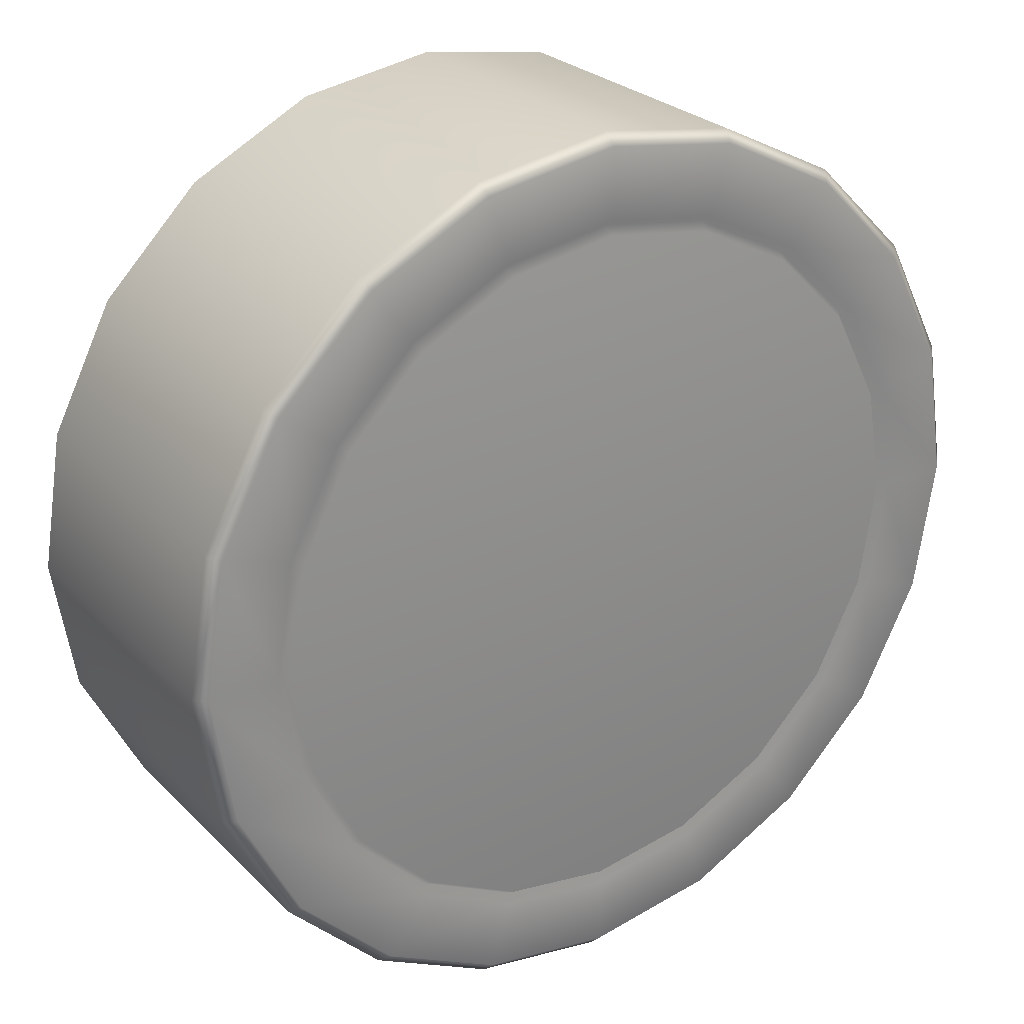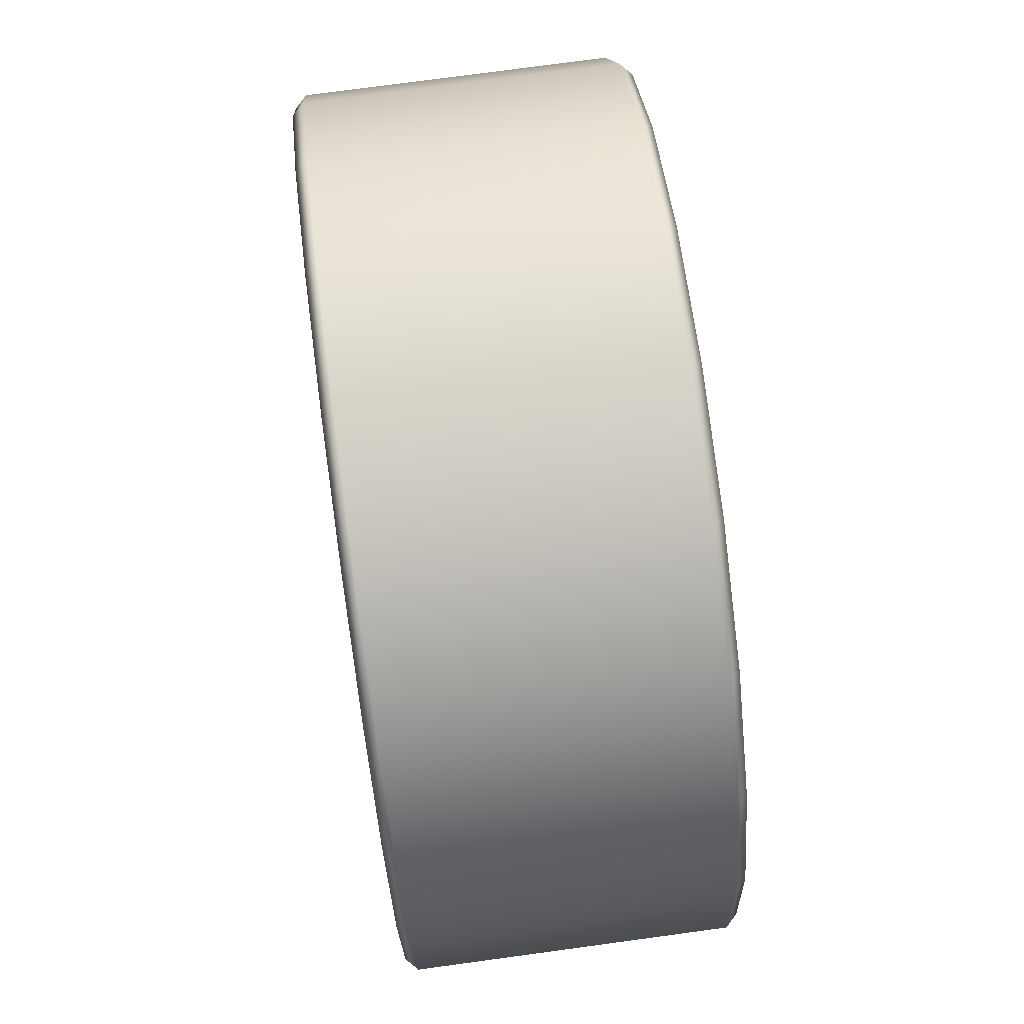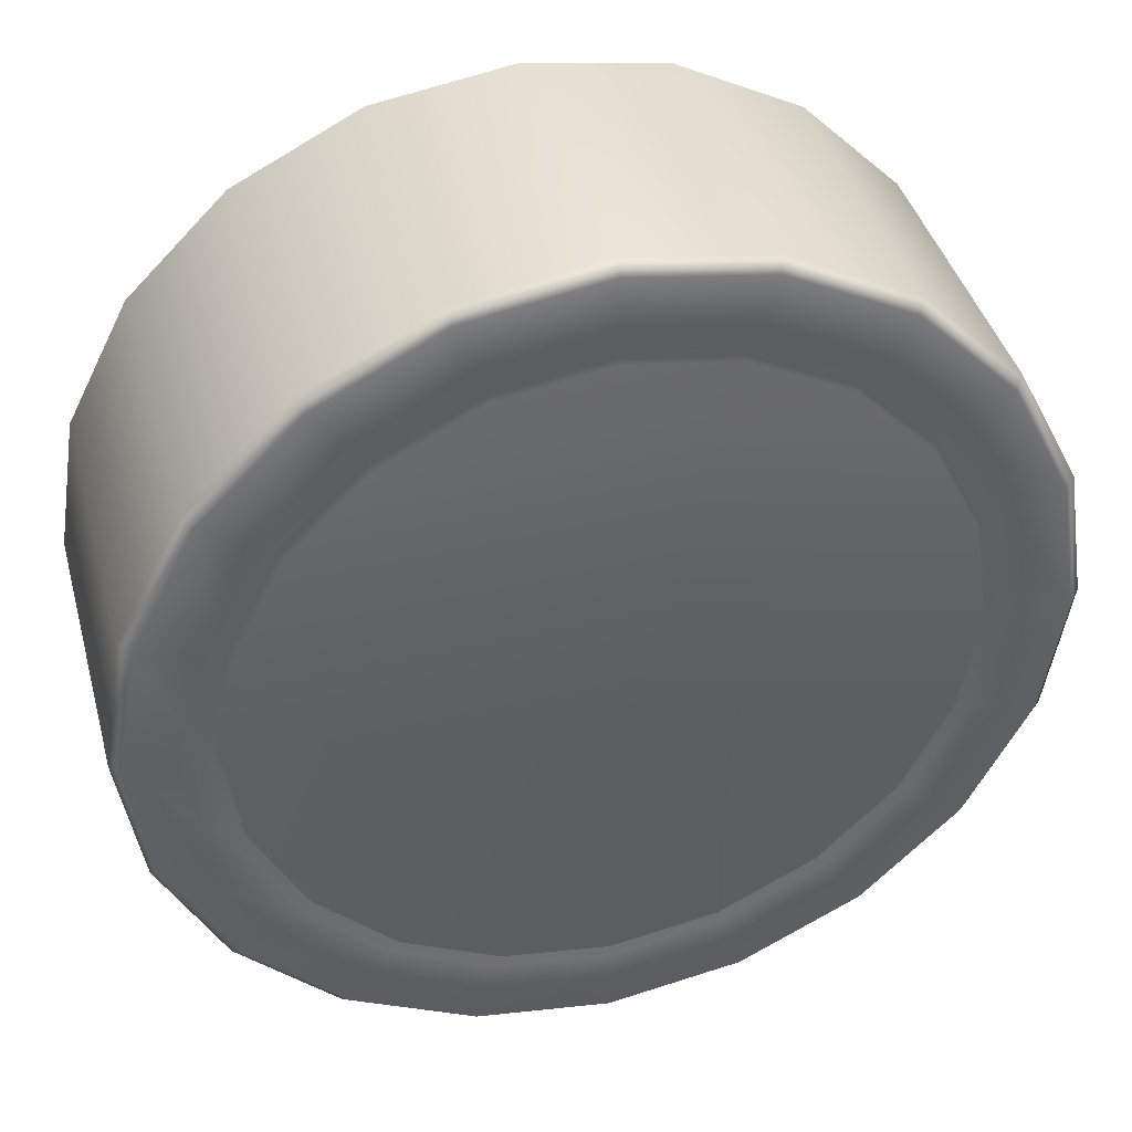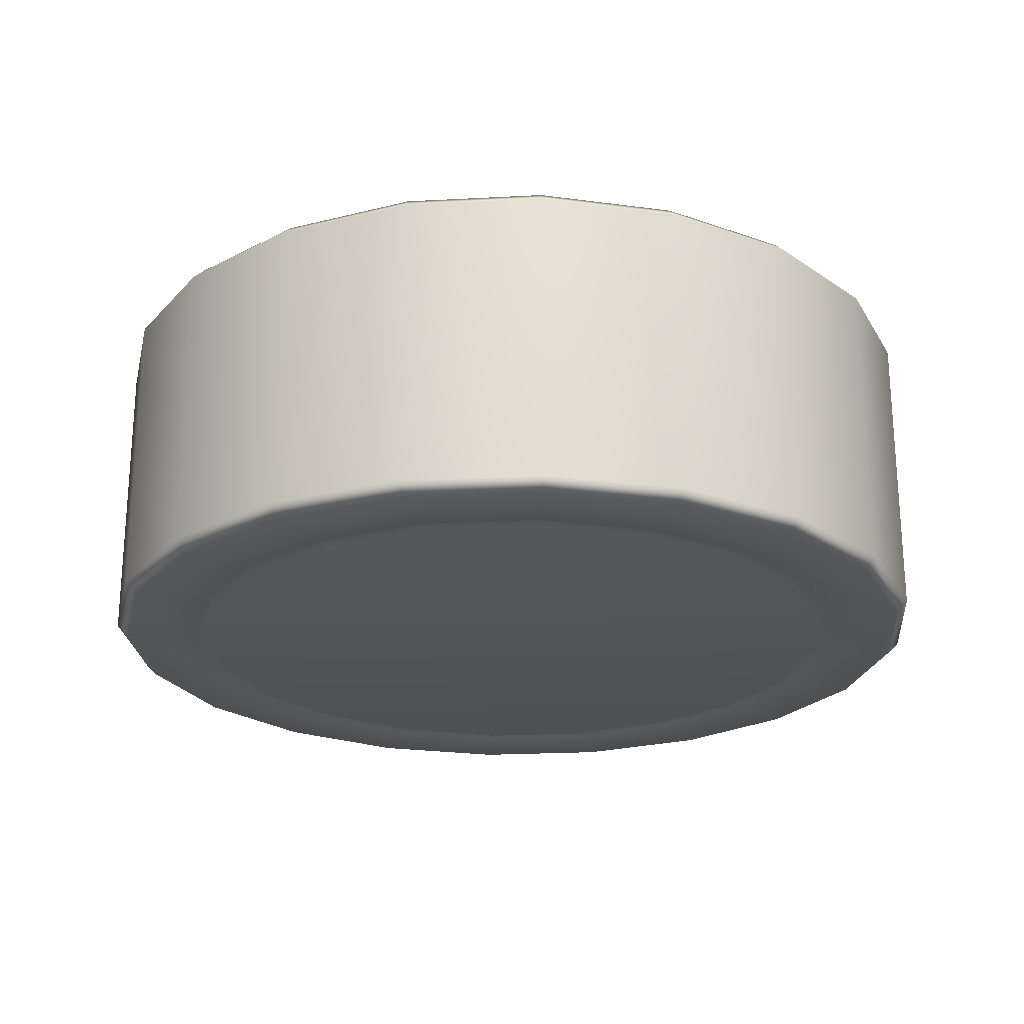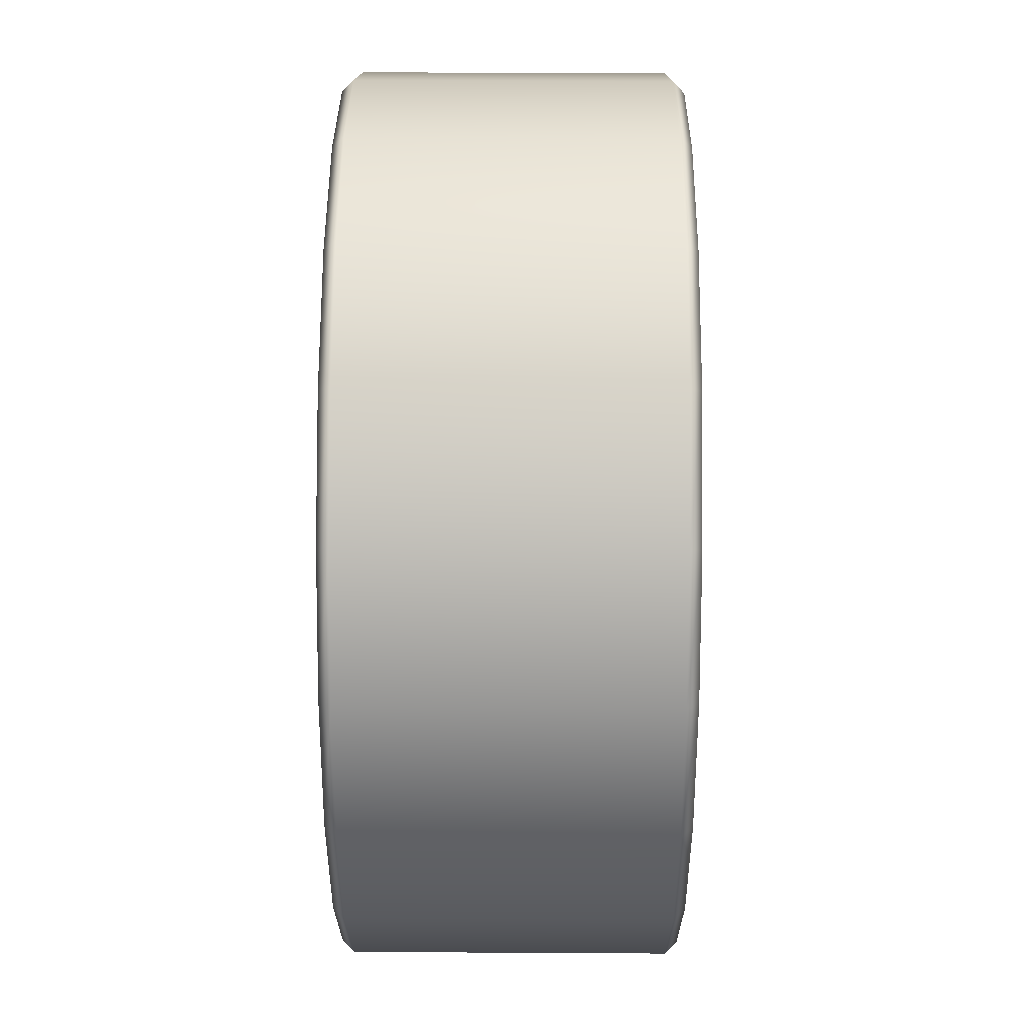
<metadata>
{"format":"obj","ext":"obj","renderer":"f3d","projection":"perspective","resolution":1024,"background":"white","views":[{"elev":26.5,"azim":146.1,"up":"+Y"},{"elev":76.0,"azim":82.3,"up":"+Y"},{"elev":40.9,"azim":-15.0,"up":"+Y"},{"elev":-23.2,"azim":14.1,"up":"+Z"},{"elev":40.2,"azim":90.4,"up":"+Y"}]}
</metadata>
<code>
g meger3d_Char_sundries_C6_7
v 0.3324 6.104e-07 -0.1435
v 0.3394 6.104e-07 -0.1532
v 0.3228 0.1049 -0.1532
v 0.3161 0.1027 -0.1435
v 0.2689 0.1954 -0.1435
v 0.2746 0.1995 -0.1532
v 0.1954 0.2689 -0.1435
v 0.1995 0.2746 -0.1532
v 0.1027 0.3161 -0.1435
v 0.1049 0.3228 -0.1532
v 0 0.3324 -0.1435
v 0 0.3394 -0.1532
v -0.1027 0.3161 -0.1435
v -0.1049 0.3228 -0.1532
v -0.1954 0.2689 -0.1435
v -0.1995 0.2746 -0.1532
v -0.2689 0.1954 -0.1435
v -0.2746 0.1995 -0.1532
v -0.3161 0.1027 -0.1435
v -0.3228 0.1049 -0.1532
v -0.3324 6.104e-07 -0.1435
v -0.3394 6.104e-07 -0.1532
v -0.3161 -0.1027 -0.1435
v -0.3228 -0.1049 -0.1532
v -0.2689 -0.1954 -0.1435
v -0.2746 -0.1995 -0.1532
v -0.1954 -0.2689 -0.1435
v -0.1995 -0.2746 -0.1532
v -0.1027 -0.3161 -0.1435
v -0.1049 -0.3228 -0.1532
v 0 -0.3324 -0.1435
v 0 -0.3394 -0.1532
v 0.1027 -0.3161 -0.1435
v 0.1049 -0.3228 -0.1532
v 0.1954 -0.2689 -0.1435
v 0.1995 -0.2746 -0.1532
v 0.2689 -0.1954 -0.1435
v 0.2746 -0.1995 -0.1532
v 0.3161 -0.1027 -0.1435
v 0.3228 -0.1049 -0.1532
v -0.1917 -0.2638 -0.1532
v -0.2638 -0.1917 -0.1532
v 0 6.104e-07 -0.1532
v -0.3101 -0.1008 -0.1532
v -0.3261 6.104e-07 -0.1532
v -0.3101 0.1008 -0.1532
v -0.2638 0.1917 -0.1532
v -0.1917 0.2638 -0.1532
v -0.1008 0.3101 -0.1532
v 0 0.3261 -0.1532
v 0.1008 0.3101 -0.1532
v 0.1917 0.2638 -0.1532
v 0.2638 0.1917 -0.1532
v 0.3101 0.1008 -0.1532
v -0.1008 -0.3101 -0.1532
v 0 -0.3261 -0.1532
v 0.1008 -0.3101 -0.1532
v 0.1917 -0.2638 -0.1532
v 0.2638 -0.1917 -0.1532
v 0.3318 6.104e-07 0.1435
v 0.3261 6.104e-07 0.1532
v 0.3101 0.1008 0.1532
v 0.3156 0.1025 0.1435
v 0.2685 0.195 0.1435
v 0.2638 0.1917 0.1532
v 0.195 0.2685 0.1435
v 0.1917 0.2638 0.1532
v 0.1025 0.3156 0.1435
v 0.1008 0.3101 0.1532
v 0 0.3318 0.1435
v 0 0.3261 0.1532
v -0.1025 0.3156 0.1435
v -0.1008 0.3101 0.1532
v -0.195 0.2685 0.1435
v -0.1917 0.2638 0.1532
v -0.2685 0.195 0.1435
v -0.2638 0.1917 0.1532
v -0.3156 0.1025 0.1435
v -0.3101 0.1008 0.1532
v -0.3318 6.104e-07 0.1435
v -0.3261 6.104e-07 0.1532
v -0.3156 -0.1025 0.1435
v -0.3101 -0.1008 0.1532
v -0.2685 -0.195 0.1435
v -0.2638 -0.1917 0.1532
v -0.195 -0.2685 0.1435
v -0.1917 -0.2638 0.1532
v -0.1025 -0.3156 0.1435
v -0.1008 -0.3101 0.1532
v 0 -0.3318 0.1435
v 0 -0.3261 0.1532
v 0.1025 -0.3156 0.1435
v 0.1008 -0.3101 0.1532
v 0.195 -0.2685 0.1435
v 0.1917 -0.2638 0.1532
v 0.2685 -0.195 0.1435
v 0.2638 -0.1917 0.1532
v 0.3156 -0.1025 0.1435
v 0.3101 -0.1008 0.1532
v 0 6.104e-07 0.1532
v 0.3394 6.104e-07 0.1532
v 0.3228 -0.1049 0.1532
v 0.3853 -0.1252 0.1532
v 0.3277 -0.2381 0.1532
v 0.3956 -0.1285 0.1424
v 0.3365 -0.2445 0.1424
v 0.2381 -0.3277 0.1532
v 0.2445 -0.3365 0.1424
v 0.1252 -0.3853 0.1532
v 0.1285 -0.3956 0.1424
v 0 -0.4051 0.1532
v 0 -0.416 0.1424
v -0.1252 -0.3853 0.1532
v -0.1285 -0.3956 0.1424
v -0.2381 -0.3277 0.1532
v -0.2445 -0.3365 0.1424
v -0.3277 -0.2381 0.1532
v -0.3365 -0.2445 0.1424
v -0.3853 -0.1252 0.1532
v -0.3956 -0.1285 0.1424
v -0.4051 6.104e-07 0.1532
v -0.416 6.104e-07 0.1424
v -0.3853 0.1252 0.1532
v -0.3956 0.1285 0.1424
v -0.3277 0.2381 0.1532
v -0.3365 0.2445 0.1424
v -0.2381 0.3277 0.1532
v -0.2445 0.3365 0.1424
v -0.1252 0.3853 0.1532
v -0.1285 0.3956 0.1424
v 0 0.4051 0.1532
v 0 0.416 0.1424
v 0.1252 0.3853 0.1532
v 0.1285 0.3956 0.1424
v 0.2381 0.3277 0.1532
v 0.2445 0.3365 0.1424
v 0.3277 0.2381 0.1532
v 0.3365 0.2445 0.1424
v 0.3853 0.1252 0.1532
v 0.3956 0.1285 0.1424
v 0.4051 6.104e-07 0.1532
v 0.416 6.104e-07 0.1424
v 0.2746 0.1995 0.1532
v 0.3228 0.1049 0.1532
v 0.1995 0.2746 0.1532
v 0.1049 0.3228 0.1532
v 0 0.3394 0.1532
v -0.1049 0.3228 0.1532
v -0.1995 0.2746 0.1532
v -0.2746 0.1995 0.1532
v -0.3228 0.1049 0.1532
v -0.3394 6.104e-07 0.1532
v -0.3228 -0.1049 0.1532
v -0.2746 -0.1995 0.1532
v -0.1995 -0.2746 0.1532
v -0.1049 -0.3228 0.1532
v 0 -0.3394 0.1532
v 0.1049 -0.3228 0.1532
v 0.1995 -0.2746 0.1532
v 0.2746 -0.1995 0.1532
v 0.3101 -0.1008 -0.1532
v 0.3261 6.104e-07 -0.1532
v 0.3956 0.1285 -0.1424
v 0.3365 0.2445 -0.1424
v 0.3277 0.2381 -0.1532
v 0.3853 0.1252 -0.1532
v 0.416 6.104e-07 -0.1424
v 0.4051 6.104e-07 -0.1532
v 0.2381 0.3277 -0.1532
v 0.2445 0.3365 -0.1424
v 0.1252 0.3853 -0.1532
v 0.1285 0.3956 -0.1424
v 0 0.4051 -0.1532
v 0 0.416 -0.1424
v -0.1252 0.3853 -0.1532
v -0.1285 0.3956 -0.1424
v -0.2381 0.3277 -0.1532
v -0.2445 0.3365 -0.1424
v -0.3277 0.2381 -0.1532
v -0.3365 0.2445 -0.1424
v -0.3853 0.1252 -0.1532
v -0.3956 0.1285 -0.1424
v -0.4051 6.104e-07 -0.1532
v -0.416 6.104e-07 -0.1424
v -0.3853 -0.1252 -0.1532
v -0.3956 -0.1285 -0.1424
v -0.3277 -0.2381 -0.1532
v -0.3365 -0.2445 -0.1424
v -0.2381 -0.3277 -0.1532
v -0.2445 -0.3365 -0.1424
v -0.1252 -0.3853 -0.1532
v -0.1285 -0.3956 -0.1424
v 0 -0.4051 -0.1532
v 0 -0.416 -0.1424
v 0.1252 -0.3853 -0.1532
v 0.1285 -0.3956 -0.1424
v 0.2381 -0.3277 -0.1532
v 0.2445 -0.3365 -0.1424
v 0.3277 -0.2381 -0.1532
v 0.3365 -0.2445 -0.1424
v 0.3853 -0.1252 -0.1532
v 0.3956 -0.1285 -0.1424
v 0.3956 0.1285 -0.1424
v 0.3956 0.1285 0.1424
v 0.3365 0.2445 0.1424
v 0.3365 0.2445 -0.1424
v 0.2445 0.3365 0.1424
v 0.2445 0.3365 -0.1424
v 0.1285 0.3956 0.1424
v 0.1285 0.3956 -0.1424
v 0 0.416 0.1424
v 0 0.416 -0.1424
v -0.1285 0.3956 0.1424
v -0.1285 0.3956 -0.1424
v -0.2445 0.3365 0.1424
v -0.2445 0.3365 -0.1424
v -0.3365 0.2445 0.1424
v -0.3365 0.2445 -0.1424
v -0.3956 0.1285 0.1424
v -0.3956 0.1285 -0.1424
v -0.416 6.104e-07 0.1424
v -0.416 6.104e-07 -0.1424
v -0.3956 -0.1285 0.1424
v -0.3956 -0.1285 -0.1424
v -0.3365 -0.2445 0.1424
v -0.3365 -0.2445 -0.1424
v -0.2445 -0.3365 0.1424
v -0.2445 -0.3365 -0.1424
v -0.1285 -0.3956 0.1424
v -0.1285 -0.3956 -0.1424
v 0 -0.416 0.1424
v 0 -0.416 -0.1424
v 0.1285 -0.3956 0.1424
v 0.1285 -0.3956 -0.1424
v 0.2445 -0.3365 0.1424
v 0.2445 -0.3365 -0.1424
v 0.3365 -0.2445 0.1424
v 0.3365 -0.2445 -0.1424
v 0.3956 -0.1285 0.1424
v 0.3956 -0.1285 -0.1424
v 0.416 6.104e-07 0.1424
v 0.416 6.104e-07 -0.1424
v 0.3956 0.1285 0.1424
v 0.3956 0.1285 -0.1424
g meger3d_Char_sundries_C6_7_0
f 3 2 1
f 4 3 1
f 4 5 3
f 5 6 3
f 5 7 6
f 7 8 6
f 7 9 8
f 9 10 8
f 9 11 10
f 11 12 10
f 11 13 12
f 13 14 12
f 13 15 14
f 15 16 14
f 15 17 16
f 17 18 16
f 17 19 18
f 19 20 18
f 19 21 20
f 21 22 20
f 21 23 22
f 23 24 22
f 23 25 24
f 25 26 24
f 25 27 26
f 27 28 26
f 27 29 28
f 29 30 28
f 29 31 30
f 31 32 30
f 31 33 32
f 33 34 32
f 33 35 34
f 35 36 34
f 35 37 36
f 37 38 36
f 37 39 38
f 39 40 38
f 39 1 40
f 1 2 40
f 27 41 29
f 42 41 27
f 41 42 43
f 42 44 43
f 44 45 43
f 45 46 43
f 46 47 43
f 47 48 43
f 48 49 43
f 49 50 43
f 50 51 43
f 51 52 43
f 52 53 43
f 53 54 43
f 55 41 43
f 56 55 43
f 57 56 43
f 58 57 43
f 59 58 43
f 53 52 7
f 5 53 7
f 54 53 5
f 52 51 9
f 7 52 9
f 51 50 11
f 9 51 11
f 50 49 13
f 11 50 13
f 13 49 15
f 49 48 15
f 15 48 17
f 48 47 17
f 17 47 19
f 47 46 19
f 19 46 21
f 46 45 21
f 21 45 23
f 45 44 23
f 23 44 25
f 44 42 25
f 25 42 27
f 62 61 60
f 63 62 60
f 63 64 62
f 64 65 62
f 64 66 65
f 66 67 65
f 66 68 67
f 68 69 67
f 68 70 69
f 70 71 69
f 70 72 71
f 72 73 71
f 72 74 73
f 74 75 73
f 74 76 75
f 76 77 75
f 76 78 77
f 78 79 77
f 78 80 79
f 80 81 79
f 80 82 81
f 82 83 81
f 82 84 83
f 84 85 83
f 84 86 85
f 86 87 85
f 86 88 87
f 88 89 87
f 88 90 89
f 90 91 89
f 90 92 91
f 92 93 91
f 92 94 93
f 94 95 93
f 94 96 95
f 96 97 95
f 96 98 97
f 98 99 97
f 98 60 99
f 60 61 99
f 100 87 89
f 100 89 91
f 100 91 93
f 100 93 95
f 100 95 97
f 100 97 99
f 100 99 61
f 100 85 87
f 100 83 85
f 100 81 83
f 100 79 81
f 100 77 79
f 100 75 77
f 100 73 75
f 100 71 73
f 100 69 71
f 100 67 69
f 100 65 67
f 100 62 65
f 100 61 62
f 102 101 60
f 101 102 103
f 103 102 104
f 105 103 104
f 106 105 104
f 106 104 107
f 108 106 107
f 108 107 109
f 110 108 109
f 110 109 111
f 112 110 111
f 112 111 113
f 114 112 113
f 114 113 115
f 116 114 115
f 116 115 117
f 118 116 117
f 118 117 119
f 120 118 119
f 120 119 121
f 122 120 121
f 122 121 123
f 124 122 123
f 124 123 125
f 126 124 125
f 126 125 127
f 128 126 127
f 128 127 129
f 130 128 129
f 130 129 131
f 132 130 131
f 132 131 133
f 134 132 133
f 134 133 135
f 136 134 135
f 136 135 137
f 138 136 137
f 138 137 139
f 140 138 139
f 139 141 140
f 141 142 140
f 142 141 103
f 105 142 103
f 137 143 139
f 143 144 139
f 139 144 141
f 144 143 64
f 64 143 66
f 143 145 66
f 145 143 137
f 135 145 137
f 66 145 68
f 145 146 68
f 68 146 70
f 146 147 70
f 70 147 72
f 147 148 72
f 72 148 74
f 148 149 74
f 74 149 76
f 149 150 76
f 76 150 78
f 150 151 78
f 78 151 80
f 151 152 80
f 80 152 82
f 152 153 82
f 82 153 84
f 153 154 84
f 84 154 86
f 154 155 86
f 86 155 88
f 155 156 88
f 88 156 90
f 156 157 90
f 90 157 92
f 157 158 92
f 92 158 94
f 158 159 94
f 94 159 96
f 159 160 96
f 96 160 98
f 160 102 98
f 98 102 60
f 155 154 117
f 117 154 119
f 154 153 119
f 119 153 121
f 153 152 121
f 121 152 123
f 152 151 123
f 123 151 125
f 151 150 125
f 125 150 127
f 150 149 127
f 127 149 129
f 149 148 129
f 129 148 131
f 148 147 131
f 131 147 133
f 147 146 133
f 133 146 135
f 146 145 135
f 161 59 43
f 162 161 43
f 54 162 43
f 59 161 39
f 37 59 39
f 58 59 37
f 35 58 37
f 57 58 35
f 33 57 35
f 56 57 33
f 31 56 33
f 55 56 31
f 29 55 31
f 41 55 29
f 161 162 1
f 39 161 1
f 1 162 54
f 4 1 54
f 4 54 5
f 60 101 144
f 63 60 144
f 63 144 64
f 144 101 141
f 141 101 103
f 165 164 163
f 166 165 163
f 163 167 166
f 167 168 166
f 165 169 164
f 169 170 164
f 169 171 170
f 171 172 170
f 171 173 172
f 173 174 172
f 173 175 174
f 175 176 174
f 175 177 176
f 177 178 176
f 177 179 178
f 179 180 178
f 179 181 180
f 181 182 180
f 181 183 182
f 183 184 182
f 183 185 184
f 185 186 184
f 185 187 186
f 187 188 186
f 187 189 188
f 189 190 188
f 189 191 190
f 191 192 190
f 191 193 192
f 193 194 192
f 193 195 194
f 195 196 194
f 195 197 196
f 197 198 196
f 197 199 198
f 199 200 198
f 199 201 200
f 201 202 200
f 201 168 202
f 168 167 202
f 191 189 28
f 28 189 26
f 189 187 26
f 26 187 24
f 187 185 24
f 24 185 22
f 185 183 22
f 22 183 20
f 183 181 20
f 20 181 18
f 181 179 18
f 18 179 16
f 179 177 16
f 16 177 14
f 177 175 14
f 14 175 12
f 175 173 12
f 12 173 10
f 173 171 10
f 10 171 8
f 171 169 8
f 8 169 6
f 169 165 6
f 6 165 3
f 165 166 3
f 3 166 2
f 166 168 2
f 2 168 40
f 168 201 40
f 40 201 38
f 201 199 38
f 38 199 36
f 199 197 36
f 36 197 34
f 197 195 34
f 34 195 32
f 195 193 32
f 32 193 30
f 193 191 30
f 30 191 28
f 205 204 203
f 206 205 203
f 207 205 206
f 208 207 206
f 209 207 208
f 210 209 208
f 211 209 210
f 212 211 210
f 213 211 212
f 214 213 212
f 215 213 214
f 216 215 214
f 217 215 216
f 218 217 216
f 219 217 218
f 220 219 218
f 221 219 220
f 222 221 220
f 223 221 222
f 224 223 222
f 225 223 224
f 226 225 224
f 227 225 226
f 228 227 226
f 229 227 228
f 230 229 228
f 231 229 230
f 232 231 230
f 233 231 232
f 234 233 232
f 235 233 234
f 236 235 234
f 237 235 236
f 238 237 236
f 239 237 238
f 240 239 238
f 241 239 240
f 242 241 240
f 243 241 242
f 244 243 242
f 115 155 117
f 156 155 115
f 113 156 115
f 157 156 113
f 111 157 113
f 158 157 111
f 109 158 111
f 159 158 109
f 107 159 109
f 160 159 107
f 104 160 107
f 102 160 104

</code>
